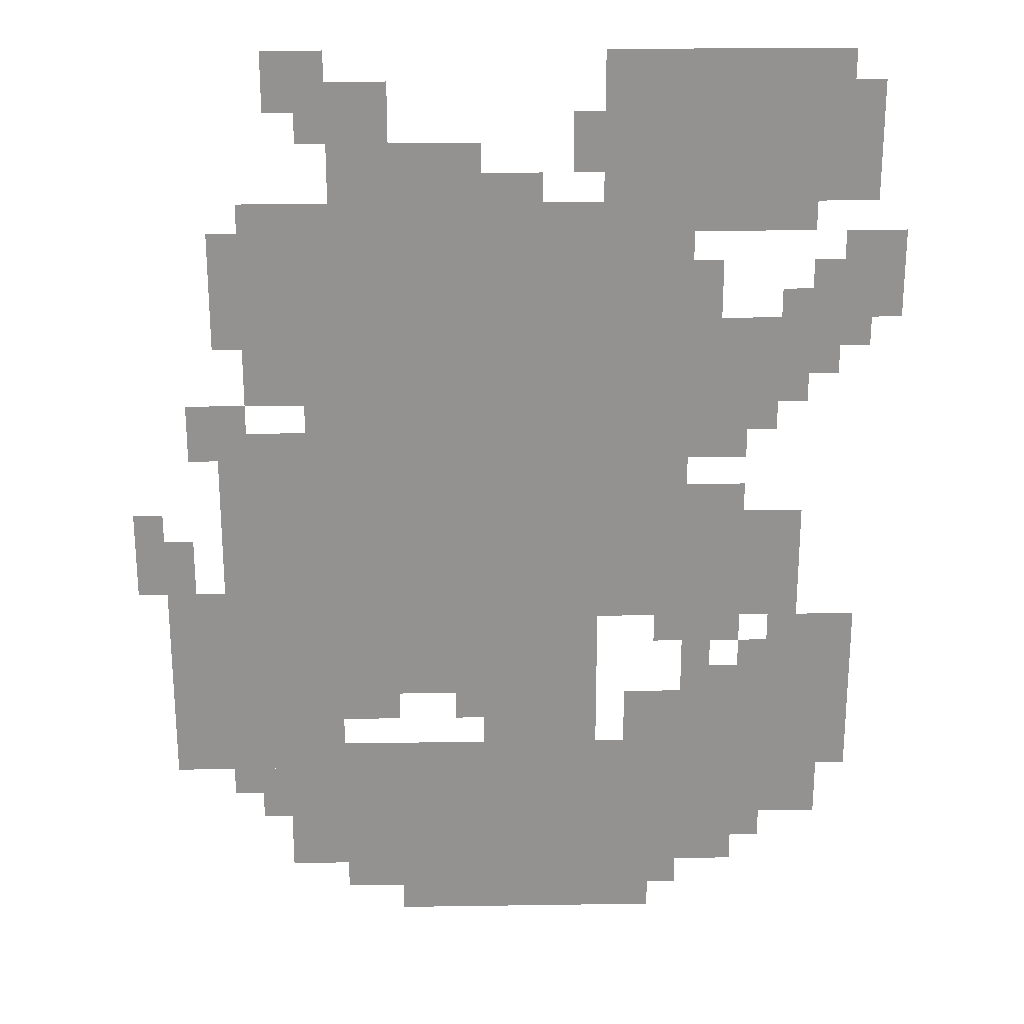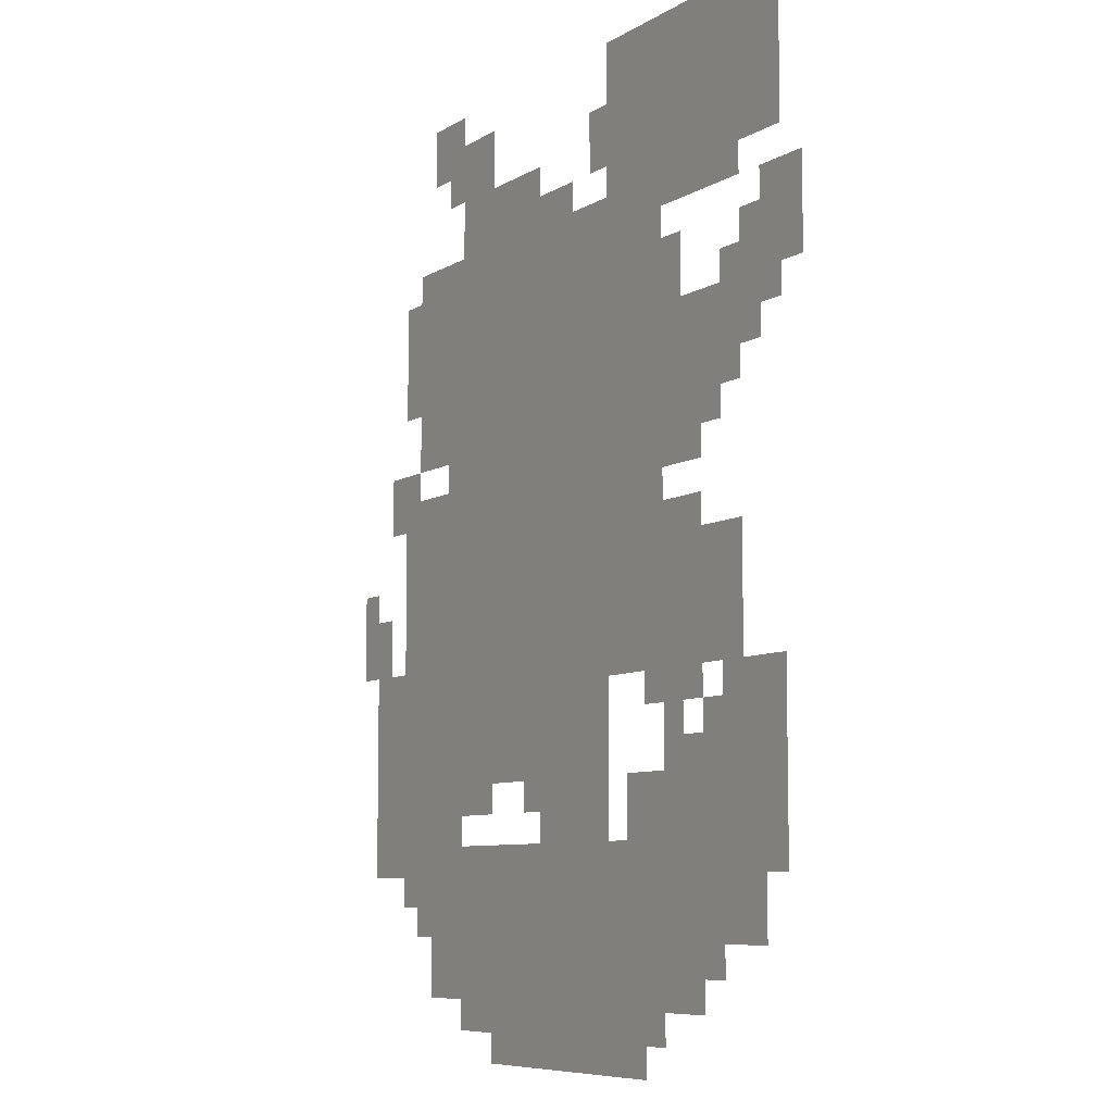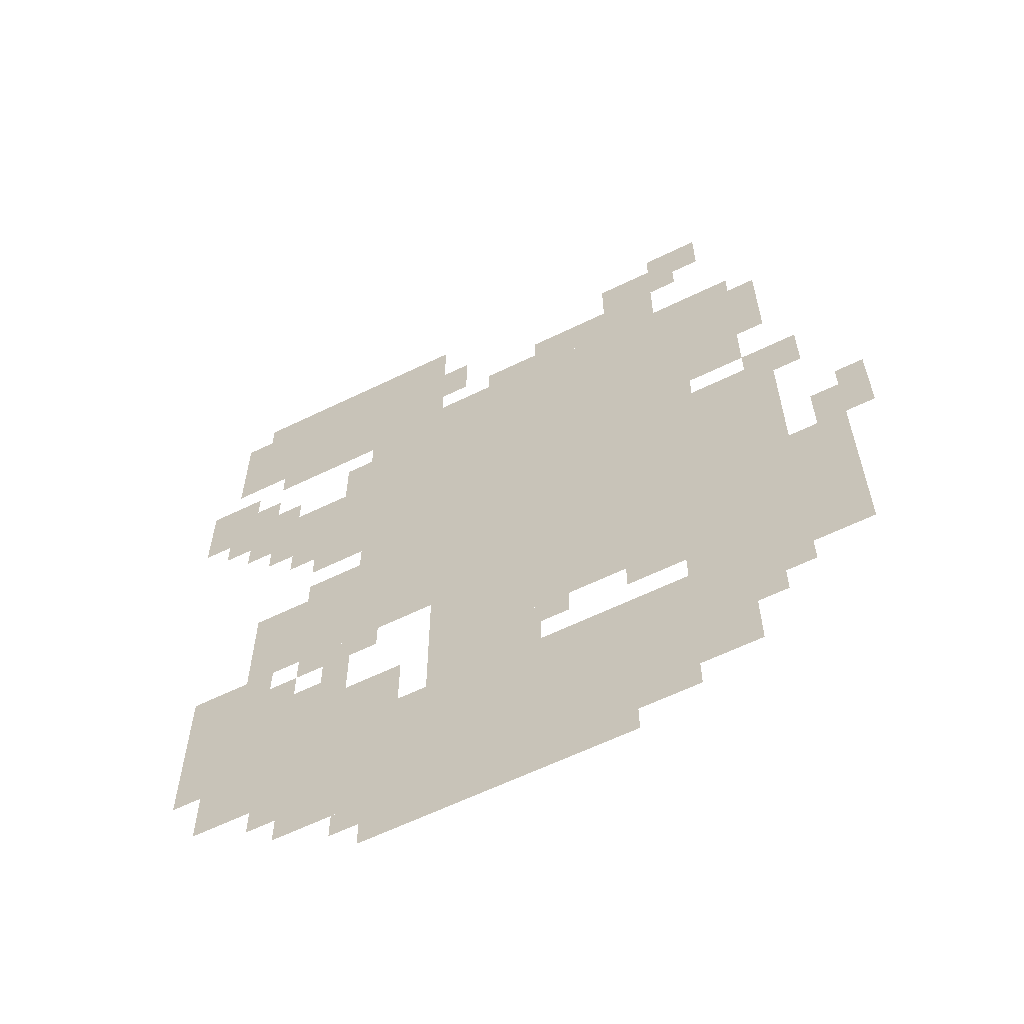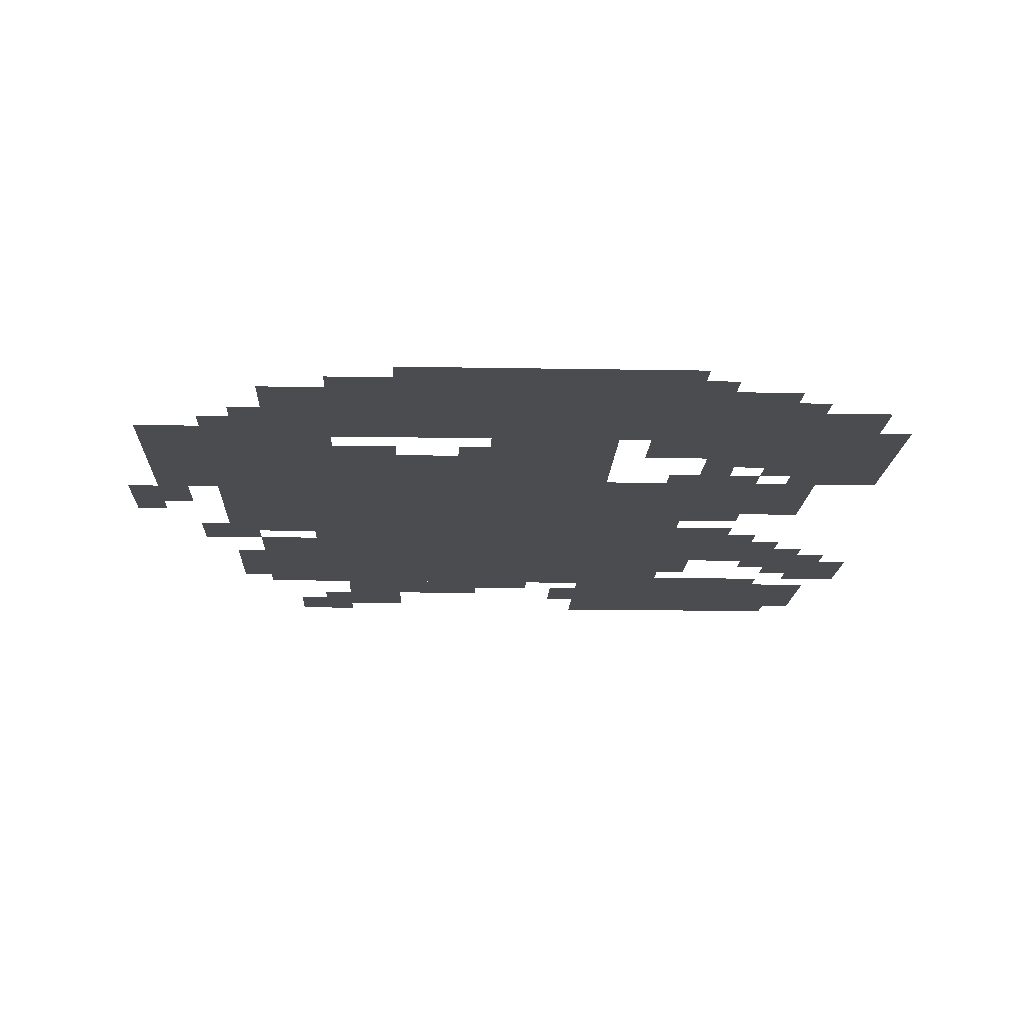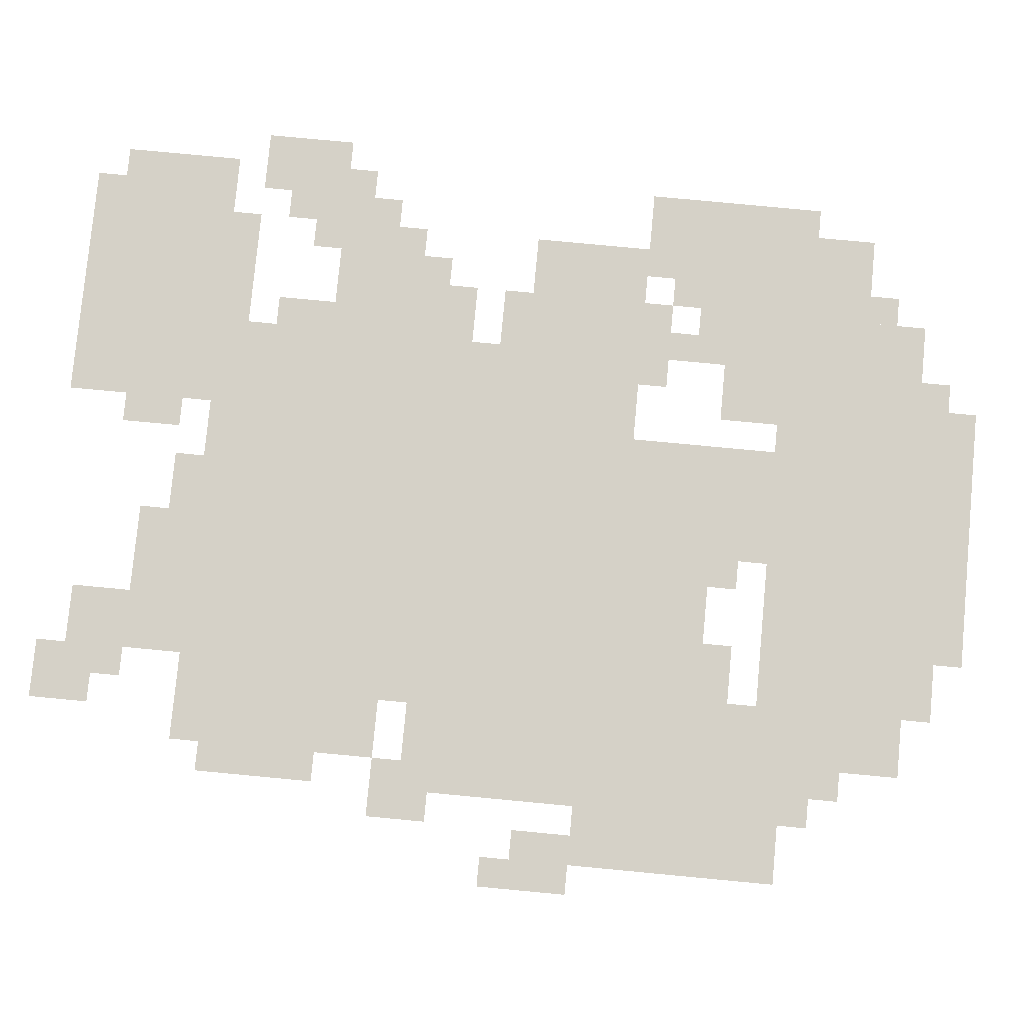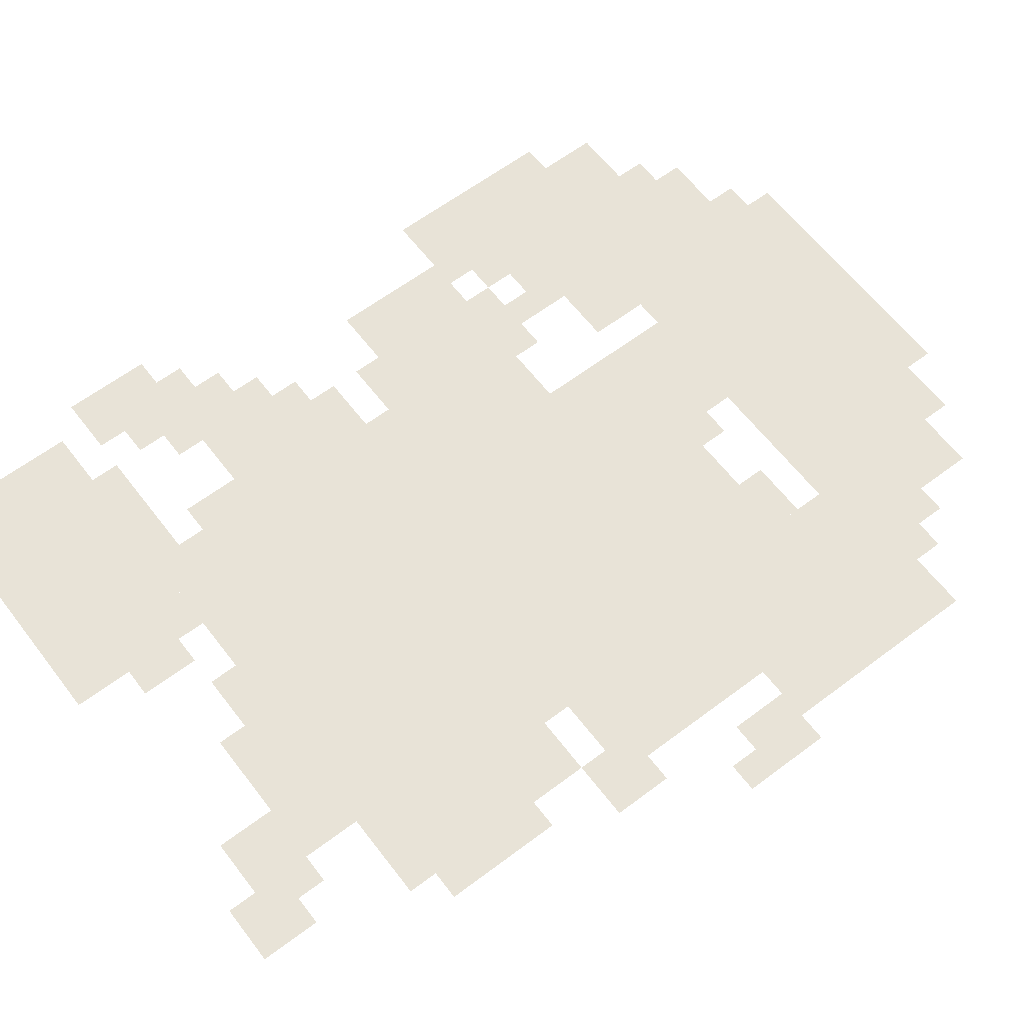
<metadata>
{"format":"obj","ext":"obj","renderer":"f3d","projection":"perspective","resolution":1024,"background":"white","views":[{"elev":23.7,"azim":-1.4,"up":"+Y"},{"elev":-7.8,"azim":58.3,"up":"+Y"},{"elev":-61.6,"azim":-153.6,"up":"+Y"},{"elev":-14.7,"azim":-2.3,"up":"+Z"},{"elev":79.1,"azim":-84.6,"up":"+Z"},{"elev":62.0,"azim":-127.4,"up":"+Z"}]}
</metadata>
<code>
g fuerban_g-mesh
v -256 383 0
v -256 863 0
v -640 863 0
v -640 383 0
v -64 863 0
v -64 1023 0
v -320 1023 0
v -320 863 0
v -416 63 0
v -416 223 0
v -672 223 0
v -672 63 0
v -160 63 0
v -160 223 0
v -416 223 0
v -416 63 0
v -320 287 0
v -320 383 0
v -576 383 0
v -576 287 0
v -64 127 0
v -64 351 0
v -160 351 0
v -160 127 0
v -640 383 0
v -640 607 0
v -736 607 0
v -736 383 0
v -576 287 0
v -576 383 0
v -800 383 0
v -800 287 0
v -96 383 0
v -96 511 0
v -256 511 0
v -256 383 0
v -128 607 0
v -128 735 0
v -256 735 0
v -256 607 0
v -256 0 0
v -256 63 0
v -416 63 0
v -416 0 0
v -160 223 0
v -160 287 0
v -288 287 0
v -288 223 0
v -320 223 0
v -320 287 0
v -448 287 0
v -448 223 0
v -416 0 0
v -416 63 0
v -544 63 0
v -544 0 0
v -640 735 0
v -640 863 0
v -704 863 0
v -704 735 0
v -64 671 0
v -64 767 0
v -128 767 0
v -128 671 0
v 0 735 0
v 0 831 0
v -64 831 0
v -64 735 0
v -544 927 0
v -544 991 0
v -640 991 0
v -640 927 0
v -640 639 0
v -640 735 0
v -704 735 0
v -704 639 0
v -608 223 0
v -608 287 0
v -704 287 0
v -704 223 0
v -704 223 0
v -704 287 0
v -800 287 0
v -800 223 0
v -448 863 0
v -448 927 0
v -544 927 0
v -544 863 0
v -192 735 0
v -192 799 0
v -256 799 0
v -256 735 0
v -768 415 0
v -768 479 0
v -832 479 0
v -832 415 0
v -544 863 0
v -544 927 0
v -608 927 0
v -608 863 0
v -32 287 0
v -32 383 0
v -64 383 0
v -64 287 0
v -96 831 0
v -96 863 0
v -192 863 0
v -192 831 0
v -32 191 0
v -32 287 0
v -64 287 0
v -64 191 0
v -384 863 0
v -384 895 0
v -448 895 0
v -448 863 0
v -704 607 0
v -704 639 0
v -768 639 0
v -768 607 0
v -160 351 0
v -160 383 0
v -224 383 0
v -224 351 0
v -608 991 0
v -608 1023 0
v -672 1023 0
v -672 991 0
v -320 895 0
v -320 959 0
v -352 959 0
v -352 895 0
v -736 383 0
v -736 415 0
v -800 415 0
v -800 383 0
v -544 255 0
v -544 287 0
v -608 287 0
v -608 255 0
v -672 127 0
v -672 191 0
v -704 191 0
v -704 127 0
v -192 287 0
v -192 351 0
v -224 351 0
v -224 287 0
v -544 31 0
v -544 63 0
v -608 63 0
v -608 31 0
v -64 351 0
v -64 383 0
v -128 383 0
v -128 351 0
v -704 703 0
v -704 767 0
v -736 767 0
v -736 703 0
v -672 191 0
v -672 223 0
v -736 223 0
v -736 191 0
v -32 863 0
v -32 927 0
v -64 927 0
v -64 863 0
v -192 831 0
v -192 863 0
v -256 863 0
v -256 831 0
v -32 927 0
v -32 991 0
v -64 991 0
v -64 927 0
v -736 191 0
v -736 223 0
v -800 223 0
v -800 191 0
v -160 511 0
v -160 543 0
v -224 543 0
v -224 511 0
v -704 767 0
v -704 831 0
v -736 831 0
v -736 767 0
v -160 575 0
v -160 607 0
v -224 607 0
v -224 575 0
v -160 287 0
v -160 319 0
v -192 319 0
v -192 287 0
v -736 575 0
v -736 607 0
v -768 607 0
v -768 575 0
v -800 479 0
v -800 511 0
v -832 511 0
v -832 479 0
v -224 543 0
v -224 575 0
v -256 575 0
v -256 543 0
v -704 159 0
v -704 191 0
v -736 191 0
v -736 159 0
v -128 95 0
v -128 127 0
v -160 127 0
v -160 95 0
v -448 255 0
v -448 287 0
v -480 287 0
v -480 255 0
v -224 31 0
v -224 63 0
v -256 63 0
v -256 31 0
v -224 575 0
v -224 607 0
v -256 607 0
v -256 575 0
v -640 959 0
v -640 991 0
v -672 991 0
v -672 959 0
v -224 511 0
v -224 543 0
v -256 543 0
v -256 511 0
v -224 351 0
v -224 383 0
v -256 383 0
v -256 351 0
v -32 703 0
v -32 735 0
v -64 735 0
v -64 703 0
v -96 639 0
v -96 671 0
v -128 671 0
v -128 639 0
v -224 799 0
v -224 831 0
v -256 831 0
v -256 799 0
v -64 767 0
v -64 799 0
v -96 799 0
v -96 767 0
g fuerban_g-mesh_0
f 3 2 1
f 1 4 3
f 7 6 5
f 5 8 7
f 11 10 9
f 9 12 11
f 15 14 13
f 13 16 15
f 19 18 17
f 17 20 19
f 23 22 21
f 21 24 23
f 27 26 25
f 25 28 27
f 31 30 29
f 29 32 31
f 35 34 33
f 33 36 35
f 39 38 37
f 37 40 39
f 43 42 41
f 41 44 43
f 47 46 45
f 45 48 47
f 51 50 49
f 49 52 51
f 55 54 53
f 53 56 55
f 59 58 57
f 57 60 59
f 63 62 61
f 61 64 63
f 67 66 65
f 65 68 67
f 71 70 69
f 69 72 71
f 75 74 73
f 73 76 75
f 79 78 77
f 77 80 79
f 83 82 81
f 81 84 83
f 87 86 85
f 85 88 87
f 91 90 89
f 89 92 91
f 95 94 93
f 93 96 95
f 99 98 97
f 97 100 99
f 103 102 101
f 101 104 103
f 107 106 105
f 105 108 107
f 111 110 109
f 109 112 111
f 115 114 113
f 113 116 115
f 119 118 117
f 117 120 119
f 123 122 121
f 121 124 123
f 127 126 125
f 125 128 127
f 131 130 129
f 129 132 131
f 135 134 133
f 133 136 135
f 139 138 137
f 137 140 139
f 143 142 141
f 141 144 143
f 147 146 145
f 145 148 147
f 151 150 149
f 149 152 151
f 155 154 153
f 153 156 155
f 159 158 157
f 157 160 159
f 163 162 161
f 161 164 163
f 167 166 165
f 165 168 167
f 171 170 169
f 169 172 171
f 175 174 173
f 173 176 175
f 179 178 177
f 177 180 179
f 183 182 181
f 181 184 183
f 187 186 185
f 185 188 187
f 191 190 189
f 189 192 191
f 195 194 193
f 193 196 195
f 199 198 197
f 197 200 199
f 203 202 201
f 201 204 203
f 207 206 205
f 205 208 207
f 211 210 209
f 209 212 211
f 215 214 213
f 213 216 215
f 219 218 217
f 217 220 219
f 223 222 221
f 221 224 223
f 227 226 225
f 225 228 227
f 231 230 229
f 229 232 231
f 235 234 233
f 233 236 235
f 239 238 237
f 237 240 239
f 243 242 241
f 241 244 243
f 247 246 245
f 245 248 247
f 251 250 249
f 249 252 251
f 255 254 253
f 253 256 255

</code>
